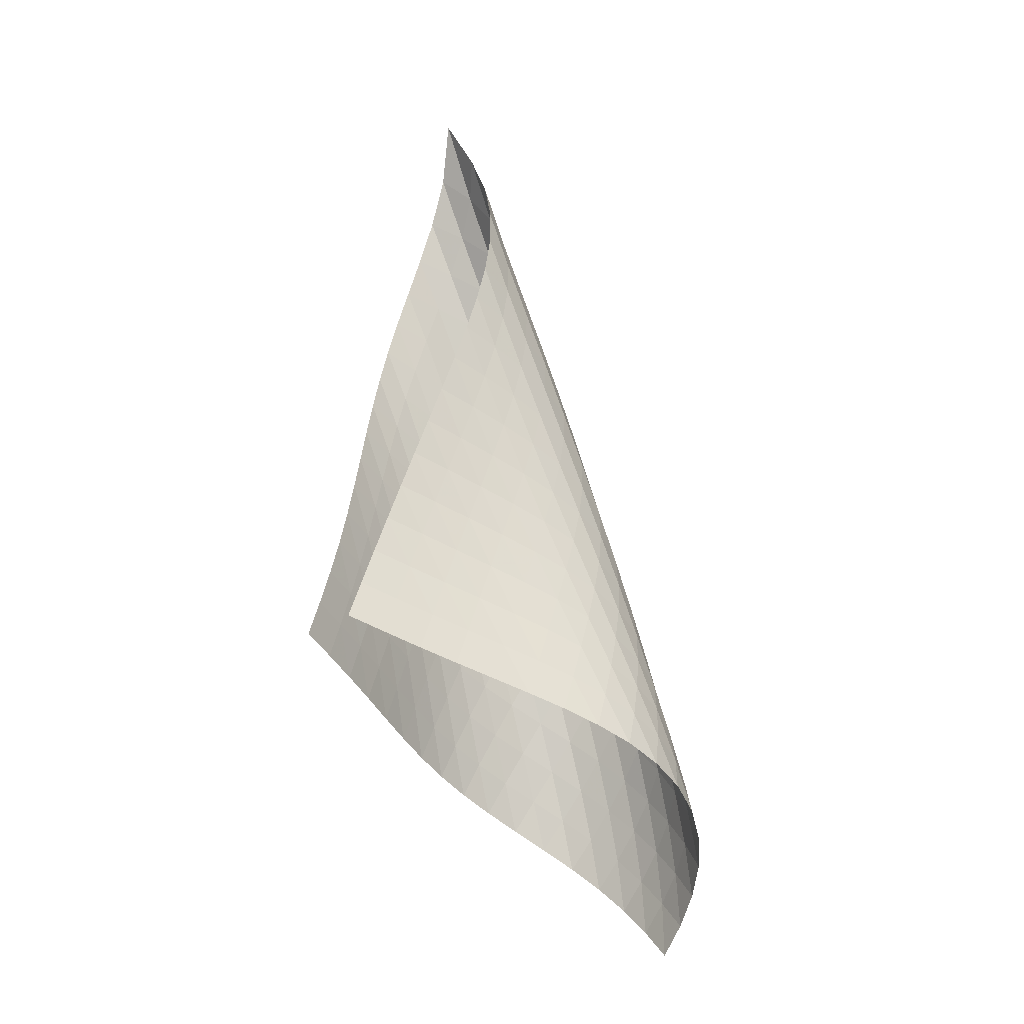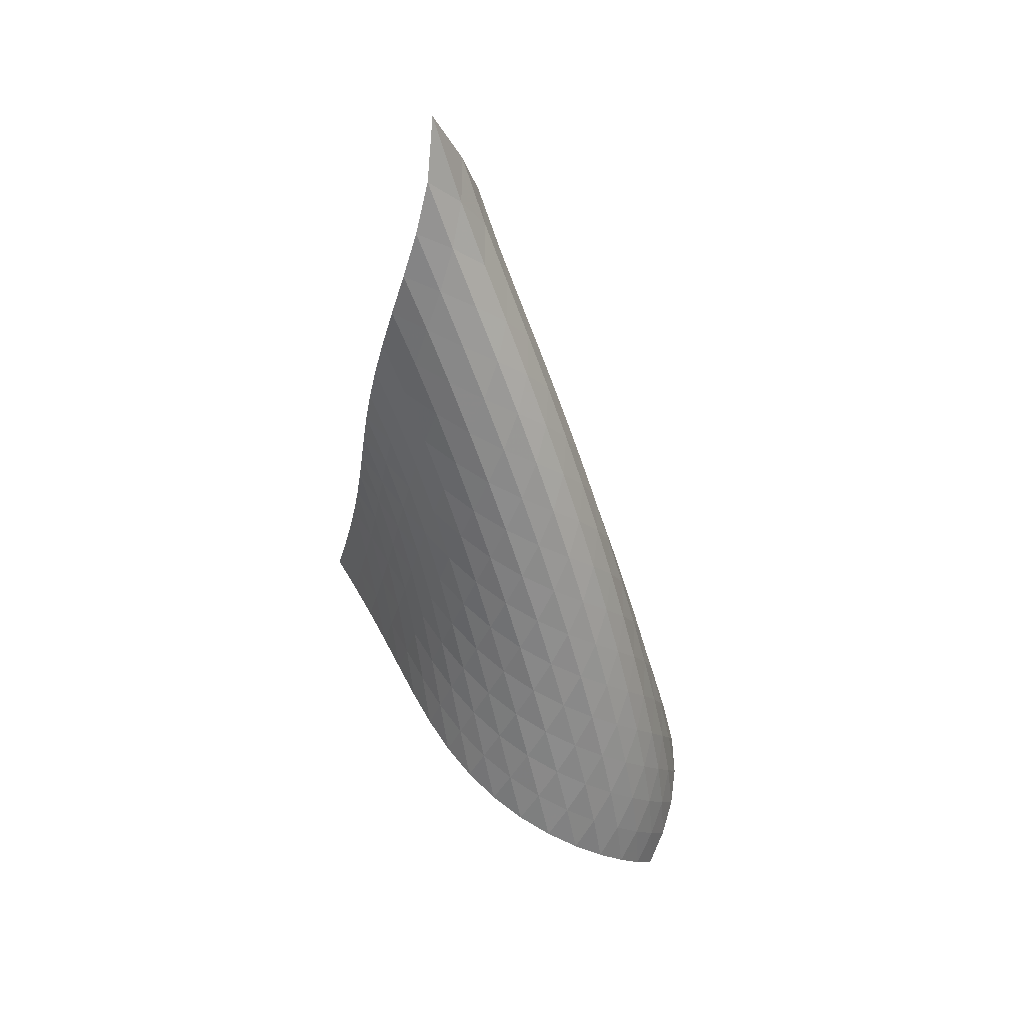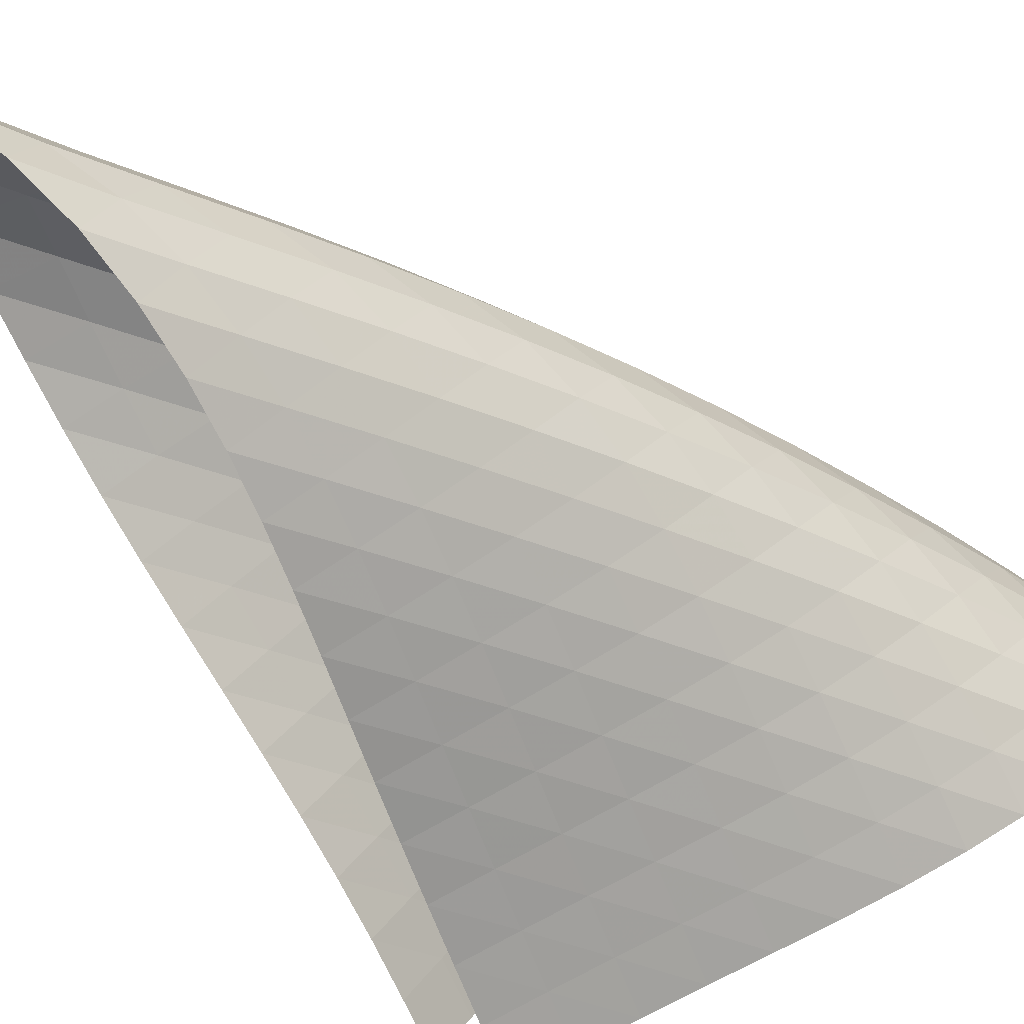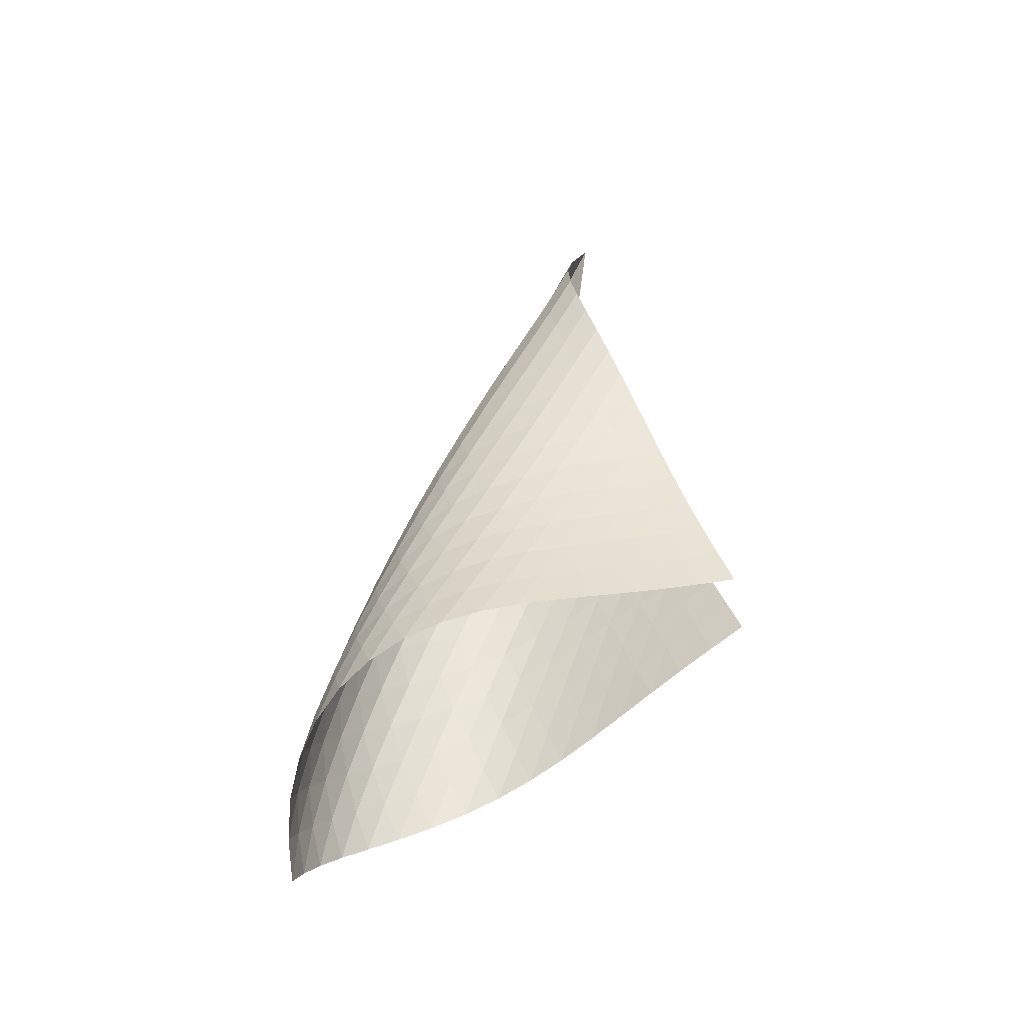
<metadata>
{"format":"obj","ext":"obj","renderer":"f3d","projection":"perspective","resolution":1024,"background":"white","views":[{"elev":-22.6,"azim":-173.8,"up":"+Y"},{"elev":42.1,"azim":-98.2,"up":"+Y"},{"elev":-53.2,"azim":-142.8,"up":"+Z"},{"elev":-46.5,"azim":56.1,"up":"+Y"}]}
</metadata>
<code>
v -6.511 -0.06256 6.511
v -3.942 -13.45 4.988
v -4.988 -13.45 3.942
v -11.01 -19.25 11.01
v -5.204 -12.68 4.111
v -5.429 -11.92 4.262
v -5.666 -11.14 4.389
v -5.917 -10.37 4.489
v -6.18 -9.589 4.567
v -6.452 -8.81 4.633
v -6.724 -8.028 4.698
v -6.989 -7.239 4.773
v -7.235 -6.442 4.872
v -7.446 -5.63 5.008
v -7.602 -4.801 5.188
v -7.679 -3.953 5.418
v -7.65 -3.081 5.696
v -7.479 -2.177 6.007
v -7.119 -1.208 6.312
v -6.312 -1.208 7.119
v -6.007 -2.177 7.479
v -5.696 -3.081 7.65
v -5.418 -3.953 7.679
v -5.188 -4.801 7.602
v -5.008 -5.63 7.446
v -4.872 -6.442 7.235
v -4.773 -7.239 6.989
v -4.698 -8.028 6.724
v -4.633 -8.81 6.452
v -4.567 -9.589 6.18
v -4.489 -10.37 5.917
v -4.389 -11.14 5.666
v -4.262 -11.92 5.429
v -4.111 -12.68 5.204
v -4.261 -13.72 5.686
v -4.566 -13.98 6.391
v -4.853 -14.25 7.104
v -5.128 -14.51 7.823
v -5.407 -14.77 8.542
v -5.714 -15.03 9.247
v -6.073 -15.31 9.922
v -6.506 -15.59 10.54
v -7.02 -15.91 11.08
v -7.608 -16.26 11.49
v -8.245 -16.65 11.77
v -8.894 -17.1 11.89
v -9.52 -17.59 11.85
v -10.09 -18.12 11.68
v -10.58 -18.68 11.39
v -11.39 -18.68 10.58
v -11.68 -18.12 10.09
v -11.85 -17.59 9.52
v -11.89 -17.1 8.894
v -11.77 -16.65 8.245
v -11.49 -16.26 7.608
v -11.08 -15.91 7.02
v -10.54 -15.59 6.506
v -9.922 -15.31 6.073
v -9.247 -15.03 5.714
v -8.542 -14.77 5.407
v -7.823 -14.51 5.128
v -7.104 -14.25 4.853
v -6.391 -13.98 4.566
v -5.686 -13.72 4.261
v -6.998 -1.814 6.998
v -7.523 -2.577 6.744
v -7.856 -3.387 6.428
v -8.017 -4.217 6.111
v -8.041 -5.049 5.825
v -7.961 -5.876 5.586
v -7.806 -6.691 5.394
v -7.6 -7.495 5.245
v -7.363 -8.288 5.126
v -7.111 -9.074 5.027
v -6.854 -9.855 4.934
v -6.601 -10.63 4.835
v -6.357 -11.41 4.721
v -6.124 -12.18 4.587
v -5.902 -12.95 4.431
v -6.744 -2.577 7.523
v -7.413 -3.127 7.413
v -7.928 -3.799 7.156
v -8.254 -4.548 6.83
v -8.409 -5.339 6.5
v -8.425 -6.146 6.202
v -8.341 -6.955 5.95
v -8.186 -7.758 5.744
v -7.986 -8.553 5.576
v -7.76 -9.34 5.435
v -7.522 -10.12 5.309
v -7.283 -10.9 5.184
v -7.049 -11.68 5.051
v -6.822 -12.45 4.903
v -6.604 -13.22 4.74
v -6.428 -3.387 7.856
v -7.156 -3.799 7.928
v -7.817 -4.328 7.817
v -8.326 -4.967 7.552
v -8.65 -5.686 7.212
v -8.801 -6.453 6.867
v -8.817 -7.241 6.552
v -8.734 -8.034 6.282
v -8.585 -8.826 6.056
v -8.395 -9.612 5.864
v -8.183 -10.39 5.696
v -7.962 -11.17 5.537
v -7.741 -11.94 5.379
v -7.524 -12.72 5.212
v -7.313 -13.48 5.035
v -6.111 -4.217 8.017
v -6.83 -4.548 8.254
v -7.552 -4.967 8.326
v -8.203 -5.49 8.203
v -8.707 -6.115 7.928
v -9.029 -6.816 7.577
v -9.185 -7.563 7.215
v -9.207 -8.334 6.881
v -9.134 -9.113 6.587
v -8.997 -9.893 6.334
v -8.823 -10.67 6.112
v -8.629 -11.44 5.91
v -8.427 -12.21 5.716
v -8.225 -12.98 5.521
v -8.025 -13.75 5.324
v -5.825 -5.049 8.041
v -6.5 -5.339 8.409
v -7.212 -5.686 8.65
v -7.928 -6.115 8.707
v -8.569 -6.639 8.569
v -9.066 -7.255 8.284
v -9.391 -7.941 7.922
v -9.556 -8.672 7.545
v -9.593 -9.426 7.189
v -9.537 -10.19 6.868
v -9.42 -10.96 6.583
v -9.267 -11.72 6.326
v -9.094 -12.49 6.086
v -8.914 -13.25 5.854
v -8.731 -14.01 5.626
v -5.586 -5.876 7.961
v -6.202 -6.146 8.425
v -6.867 -6.453 8.801
v -7.577 -6.816 9.029
v -8.284 -7.255 9.066
v -8.914 -7.783 8.914
v -9.406 -8.393 8.619
v -9.735 -9.066 8.248
v -9.914 -9.781 7.857
v -9.971 -10.52 7.479
v -9.939 -11.27 7.13
v -9.848 -12.02 6.81
v -9.721 -12.77 6.514
v -9.575 -13.53 6.233
v -9.417 -14.28 5.965
v -5.394 -6.691 7.806
v -5.95 -6.955 8.341
v -6.552 -7.241 8.817
v -7.215 -7.563 9.185
v -7.922 -7.941 9.391
v -8.619 -8.393 9.406
v -9.238 -8.926 9.238
v -9.724 -9.531 8.935
v -10.06 -10.19 8.556
v -10.26 -10.89 8.152
v -10.34 -11.61 7.753
v -10.34 -12.34 7.375
v -10.28 -13.08 7.019
v -10.18 -13.82 6.684
v -10.06 -14.56 6.367
v -5.245 -7.495 7.6
v -5.744 -7.758 8.186
v -6.282 -8.034 8.734
v -6.881 -8.334 9.207
v -7.545 -8.672 9.556
v -8.248 -9.066 9.735
v -8.935 -9.531 9.724
v -9.541 -10.07 9.541
v -10.02 -10.67 9.23
v -10.37 -11.32 8.845
v -10.58 -12 8.429
v -10.69 -12.7 8.012
v -10.72 -13.42 7.607
v -10.7 -14.14 7.218
v -10.64 -14.86 6.849
v -5.126 -8.288 7.363
v -5.576 -8.553 7.986
v -6.056 -8.826 8.585
v -6.587 -9.113 9.134
v -7.189 -9.426 9.593
v -7.857 -9.781 9.914
v -8.556 -10.19 10.06
v -9.23 -10.67 10.02
v -9.823 -11.21 9.823
v -10.3 -11.81 9.504
v -10.65 -12.45 9.114
v -10.89 -13.12 8.69
v -11.03 -13.8 8.257
v -11.1 -14.49 7.828
v -11.11 -15.2 7.412
v -5.027 -9.074 7.111
v -5.435 -9.34 7.76
v -5.864 -9.612 8.395
v -6.334 -9.893 8.997
v -6.868 -10.19 9.537
v -7.479 -10.52 9.971
v -8.152 -10.89 10.26
v -8.845 -11.32 10.37
v -9.504 -11.81 10.3
v -10.08 -12.36 10.08
v -10.56 -12.95 9.759
v -10.92 -13.58 9.365
v -11.18 -14.23 8.934
v -11.35 -14.89 8.488
v -11.45 -15.57 8.041
v -4.934 -9.855 6.854
v -5.309 -10.12 7.522
v -5.696 -10.39 8.183
v -6.112 -10.67 8.823
v -6.583 -10.96 9.42
v -7.13 -11.27 9.939
v -7.753 -11.61 10.34
v -8.429 -12 10.58
v -9.114 -12.45 10.65
v -9.759 -12.95 10.56
v -10.33 -13.5 10.33
v -10.8 -14.09 9.994
v -11.16 -14.71 9.596
v -11.44 -15.34 9.159
v -11.64 -15.99 8.703
v -4.835 -10.63 6.601
v -5.184 -10.9 7.283
v -5.537 -11.17 7.962
v -5.91 -11.44 8.629
v -6.326 -11.72 9.267
v -6.81 -12.02 9.848
v -7.375 -12.34 10.34
v -8.012 -12.7 10.69
v -8.69 -13.12 10.89
v -9.365 -13.58 10.92
v -9.994 -14.09 10.8
v -10.55 -14.65 10.55
v -11.01 -15.23 10.21
v -11.38 -15.84 9.803
v -11.67 -16.46 9.36
v -4.721 -11.41 6.357
v -5.051 -11.68 7.049
v -5.379 -11.94 7.741
v -5.716 -12.21 8.427
v -6.086 -12.49 9.094
v -6.514 -12.77 9.721
v -7.019 -13.08 10.28
v -7.607 -13.42 10.72
v -8.257 -13.8 11.03
v -8.934 -14.23 11.18
v -9.596 -14.71 11.16
v -10.21 -15.23 11.01
v -10.74 -15.79 10.74
v -11.19 -16.38 10.39
v -11.56 -16.98 9.974
v -4.587 -12.18 6.124
v -4.903 -12.45 6.822
v -5.212 -12.72 7.524
v -5.521 -12.98 8.225
v -5.854 -13.25 8.914
v -6.233 -13.53 9.575
v -6.684 -13.82 10.18
v -7.218 -14.14 10.7
v -7.828 -14.49 11.1
v -8.488 -14.89 11.35
v -9.159 -15.34 11.44
v -9.803 -15.84 11.38
v -10.39 -16.38 11.19
v -10.9 -16.94 10.9
v -11.32 -17.53 10.52
v -4.431 -12.95 5.902
v -4.74 -13.22 6.604
v -5.035 -13.48 7.313
v -5.324 -13.75 8.025
v -5.626 -14.01 8.731
v -5.965 -14.28 9.417
v -6.367 -14.56 10.06
v -6.849 -14.86 10.64
v -7.412 -15.2 11.11
v -8.041 -15.57 11.45
v -8.703 -15.99 11.64
v -9.36 -16.46 11.67
v -9.974 -16.98 11.56
v -10.52 -17.53 11.32
v -10.99 -18.1 10.99
f 289 49 4
f 289 4 50
f 5 79 64
f 5 64 3
f 79 94 63
f 79 63 64
f 94 109 62
f 94 62 63
f 109 124 61
f 109 61 62
f 124 139 60
f 124 60 61
f 139 154 59
f 139 59 60
f 154 169 58
f 154 58 59
f 169 184 57
f 169 57 58
f 184 199 56
f 184 56 57
f 199 214 55
f 199 55 56
f 214 229 54
f 214 54 55
f 229 244 53
f 229 53 54
f 244 259 52
f 244 52 53
f 259 274 51
f 259 51 52
f 274 289 50
f 274 50 51
f 1 20 65
f 1 65 19
f 19 65 66
f 19 66 18
f 18 66 67
f 18 67 17
f 17 67 68
f 17 68 16
f 16 68 69
f 16 69 15
f 15 69 70
f 15 70 14
f 14 70 71
f 14 71 13
f 13 71 72
f 13 72 12
f 12 72 73
f 12 73 11
f 11 73 74
f 11 74 10
f 10 74 75
f 10 75 9
f 9 75 76
f 9 76 8
f 8 76 77
f 8 77 7
f 7 77 78
f 7 78 6
f 6 78 79
f 6 79 5
f 20 21 80
f 20 80 65
f 65 80 81
f 65 81 66
f 66 81 82
f 66 82 67
f 67 82 83
f 67 83 68
f 68 83 84
f 68 84 69
f 69 84 85
f 69 85 70
f 70 85 86
f 70 86 71
f 71 86 87
f 71 87 72
f 72 87 88
f 72 88 73
f 73 88 89
f 73 89 74
f 74 89 90
f 74 90 75
f 75 90 91
f 75 91 76
f 76 91 92
f 76 92 77
f 77 92 93
f 77 93 78
f 78 93 94
f 78 94 79
f 21 22 95
f 21 95 80
f 80 95 96
f 80 96 81
f 81 96 97
f 81 97 82
f 82 97 98
f 82 98 83
f 83 98 99
f 83 99 84
f 84 99 100
f 84 100 85
f 85 100 101
f 85 101 86
f 86 101 102
f 86 102 87
f 87 102 103
f 87 103 88
f 88 103 104
f 88 104 89
f 89 104 105
f 89 105 90
f 90 105 106
f 90 106 91
f 91 106 107
f 91 107 92
f 92 107 108
f 92 108 93
f 93 108 109
f 93 109 94
f 22 23 110
f 22 110 95
f 95 110 111
f 95 111 96
f 96 111 112
f 96 112 97
f 97 112 113
f 97 113 98
f 98 113 114
f 98 114 99
f 99 114 115
f 99 115 100
f 100 115 116
f 100 116 101
f 101 116 117
f 101 117 102
f 102 117 118
f 102 118 103
f 103 118 119
f 103 119 104
f 104 119 120
f 104 120 105
f 105 120 121
f 105 121 106
f 106 121 122
f 106 122 107
f 107 122 123
f 107 123 108
f 108 123 124
f 108 124 109
f 23 24 125
f 23 125 110
f 110 125 126
f 110 126 111
f 111 126 127
f 111 127 112
f 112 127 128
f 112 128 113
f 113 128 129
f 113 129 114
f 114 129 130
f 114 130 115
f 115 130 131
f 115 131 116
f 116 131 132
f 116 132 117
f 117 132 133
f 117 133 118
f 118 133 134
f 118 134 119
f 119 134 135
f 119 135 120
f 120 135 136
f 120 136 121
f 121 136 137
f 121 137 122
f 122 137 138
f 122 138 123
f 123 138 139
f 123 139 124
f 24 25 140
f 24 140 125
f 125 140 141
f 125 141 126
f 126 141 142
f 126 142 127
f 127 142 143
f 127 143 128
f 128 143 144
f 128 144 129
f 129 144 145
f 129 145 130
f 130 145 146
f 130 146 131
f 131 146 147
f 131 147 132
f 132 147 148
f 132 148 133
f 133 148 149
f 133 149 134
f 134 149 150
f 134 150 135
f 135 150 151
f 135 151 136
f 136 151 152
f 136 152 137
f 137 152 153
f 137 153 138
f 138 153 154
f 138 154 139
f 25 26 155
f 25 155 140
f 140 155 156
f 140 156 141
f 141 156 157
f 141 157 142
f 142 157 158
f 142 158 143
f 143 158 159
f 143 159 144
f 144 159 160
f 144 160 145
f 145 160 161
f 145 161 146
f 146 161 162
f 146 162 147
f 147 162 163
f 147 163 148
f 148 163 164
f 148 164 149
f 149 164 165
f 149 165 150
f 150 165 166
f 150 166 151
f 151 166 167
f 151 167 152
f 152 167 168
f 152 168 153
f 153 168 169
f 153 169 154
f 26 27 170
f 26 170 155
f 155 170 171
f 155 171 156
f 156 171 172
f 156 172 157
f 157 172 173
f 157 173 158
f 158 173 174
f 158 174 159
f 159 174 175
f 159 175 160
f 160 175 176
f 160 176 161
f 161 176 177
f 161 177 162
f 162 177 178
f 162 178 163
f 163 178 179
f 163 179 164
f 164 179 180
f 164 180 165
f 165 180 181
f 165 181 166
f 166 181 182
f 166 182 167
f 167 182 183
f 167 183 168
f 168 183 184
f 168 184 169
f 27 28 185
f 27 185 170
f 170 185 186
f 170 186 171
f 171 186 187
f 171 187 172
f 172 187 188
f 172 188 173
f 173 188 189
f 173 189 174
f 174 189 190
f 174 190 175
f 175 190 191
f 175 191 176
f 176 191 192
f 176 192 177
f 177 192 193
f 177 193 178
f 178 193 194
f 178 194 179
f 179 194 195
f 179 195 180
f 180 195 196
f 180 196 181
f 181 196 197
f 181 197 182
f 182 197 198
f 182 198 183
f 183 198 199
f 183 199 184
f 28 29 200
f 28 200 185
f 185 200 201
f 185 201 186
f 186 201 202
f 186 202 187
f 187 202 203
f 187 203 188
f 188 203 204
f 188 204 189
f 189 204 205
f 189 205 190
f 190 205 206
f 190 206 191
f 191 206 207
f 191 207 192
f 192 207 208
f 192 208 193
f 193 208 209
f 193 209 194
f 194 209 210
f 194 210 195
f 195 210 211
f 195 211 196
f 196 211 212
f 196 212 197
f 197 212 213
f 197 213 198
f 198 213 214
f 198 214 199
f 29 30 215
f 29 215 200
f 200 215 216
f 200 216 201
f 201 216 217
f 201 217 202
f 202 217 218
f 202 218 203
f 203 218 219
f 203 219 204
f 204 219 220
f 204 220 205
f 205 220 221
f 205 221 206
f 206 221 222
f 206 222 207
f 207 222 223
f 207 223 208
f 208 223 224
f 208 224 209
f 209 224 225
f 209 225 210
f 210 225 226
f 210 226 211
f 211 226 227
f 211 227 212
f 212 227 228
f 212 228 213
f 213 228 229
f 213 229 214
f 30 31 230
f 30 230 215
f 215 230 231
f 215 231 216
f 216 231 232
f 216 232 217
f 217 232 233
f 217 233 218
f 218 233 234
f 218 234 219
f 219 234 235
f 219 235 220
f 220 235 236
f 220 236 221
f 221 236 237
f 221 237 222
f 222 237 238
f 222 238 223
f 223 238 239
f 223 239 224
f 224 239 240
f 224 240 225
f 225 240 241
f 225 241 226
f 226 241 242
f 226 242 227
f 227 242 243
f 227 243 228
f 228 243 244
f 228 244 229
f 31 32 245
f 31 245 230
f 230 245 246
f 230 246 231
f 231 246 247
f 231 247 232
f 232 247 248
f 232 248 233
f 233 248 249
f 233 249 234
f 234 249 250
f 234 250 235
f 235 250 251
f 235 251 236
f 236 251 252
f 236 252 237
f 237 252 253
f 237 253 238
f 238 253 254
f 238 254 239
f 239 254 255
f 239 255 240
f 240 255 256
f 240 256 241
f 241 256 257
f 241 257 242
f 242 257 258
f 242 258 243
f 243 258 259
f 243 259 244
f 32 33 260
f 32 260 245
f 245 260 261
f 245 261 246
f 246 261 262
f 246 262 247
f 247 262 263
f 247 263 248
f 248 263 264
f 248 264 249
f 249 264 265
f 249 265 250
f 250 265 266
f 250 266 251
f 251 266 267
f 251 267 252
f 252 267 268
f 252 268 253
f 253 268 269
f 253 269 254
f 254 269 270
f 254 270 255
f 255 270 271
f 255 271 256
f 256 271 272
f 256 272 257
f 257 272 273
f 257 273 258
f 258 273 274
f 258 274 259
f 33 34 275
f 33 275 260
f 260 275 276
f 260 276 261
f 261 276 277
f 261 277 262
f 262 277 278
f 262 278 263
f 263 278 279
f 263 279 264
f 264 279 280
f 264 280 265
f 265 280 281
f 265 281 266
f 266 281 282
f 266 282 267
f 267 282 283
f 267 283 268
f 268 283 284
f 268 284 269
f 269 284 285
f 269 285 270
f 270 285 286
f 270 286 271
f 271 286 287
f 271 287 272
f 272 287 288
f 272 288 273
f 273 288 289
f 273 289 274
f 34 2 35
f 34 35 275
f 275 35 36
f 275 36 276
f 276 36 37
f 276 37 277
f 277 37 38
f 277 38 278
f 278 38 39
f 278 39 279
f 279 39 40
f 279 40 280
f 280 40 41
f 280 41 281
f 281 41 42
f 281 42 282
f 282 42 43
f 282 43 283
f 283 43 44
f 283 44 284
f 284 44 45
f 284 45 285
f 285 45 46
f 285 46 286
f 286 46 47
f 286 47 287
f 287 47 48
f 287 48 288
f 288 48 49
f 288 49 289

</code>
